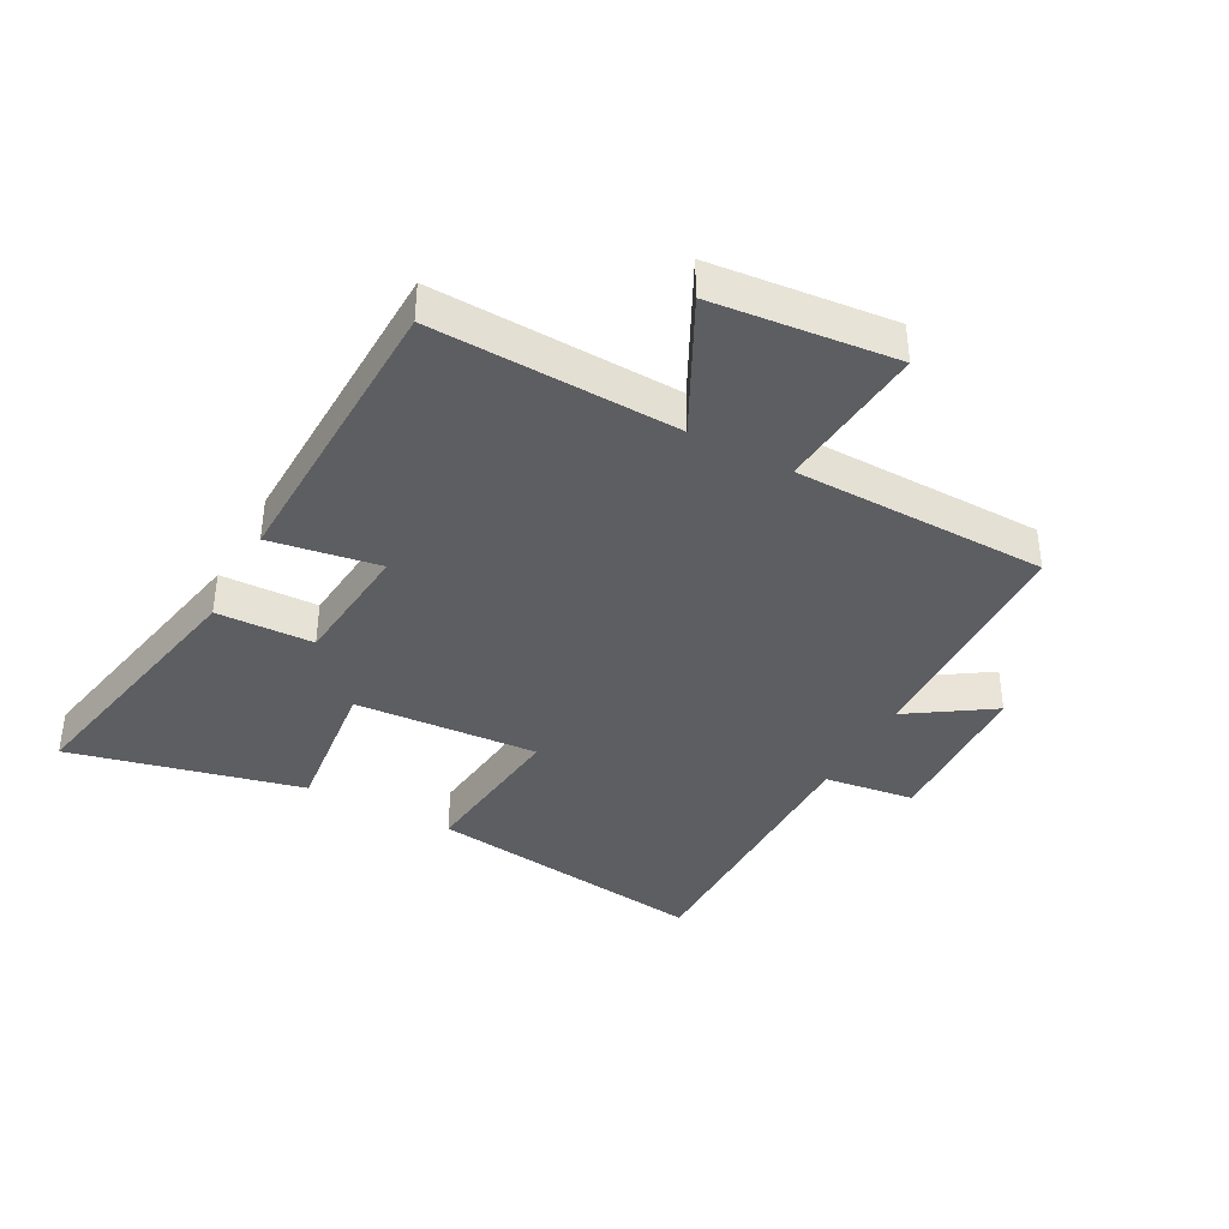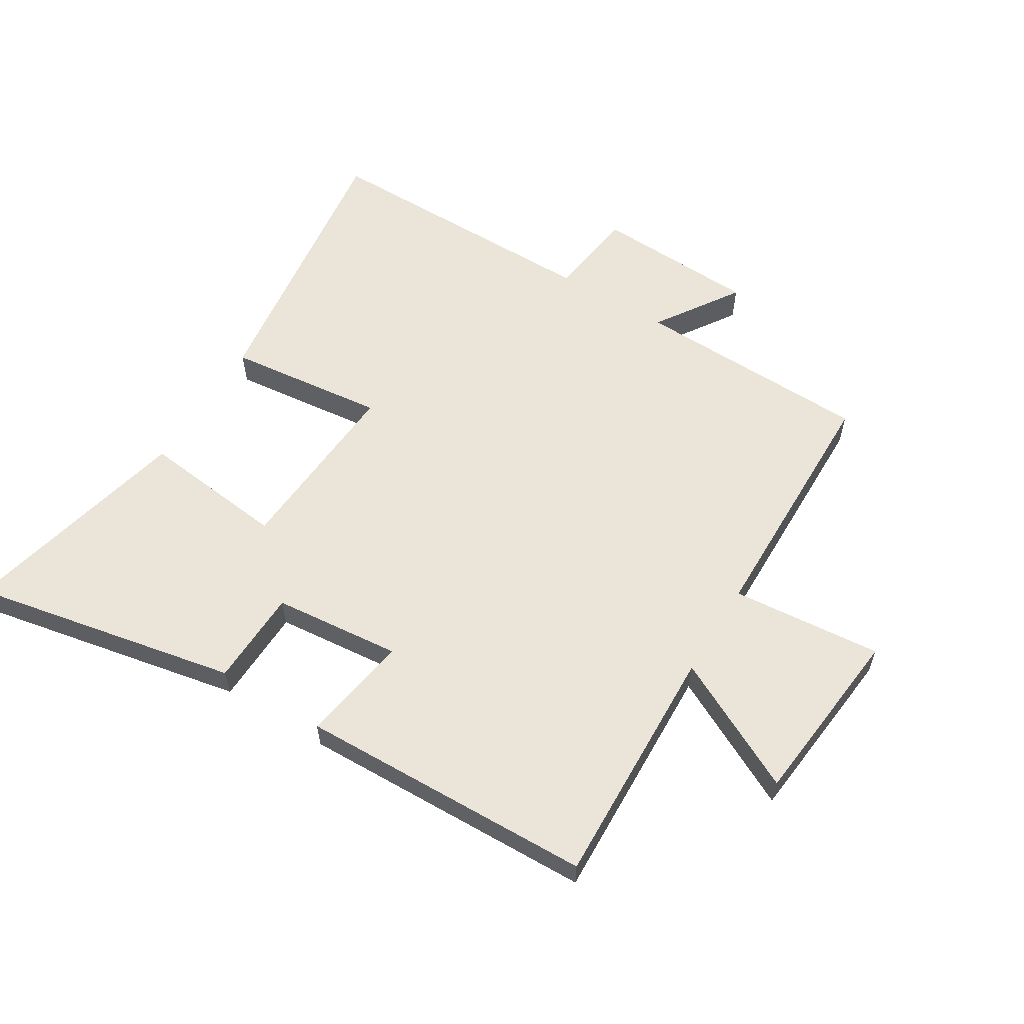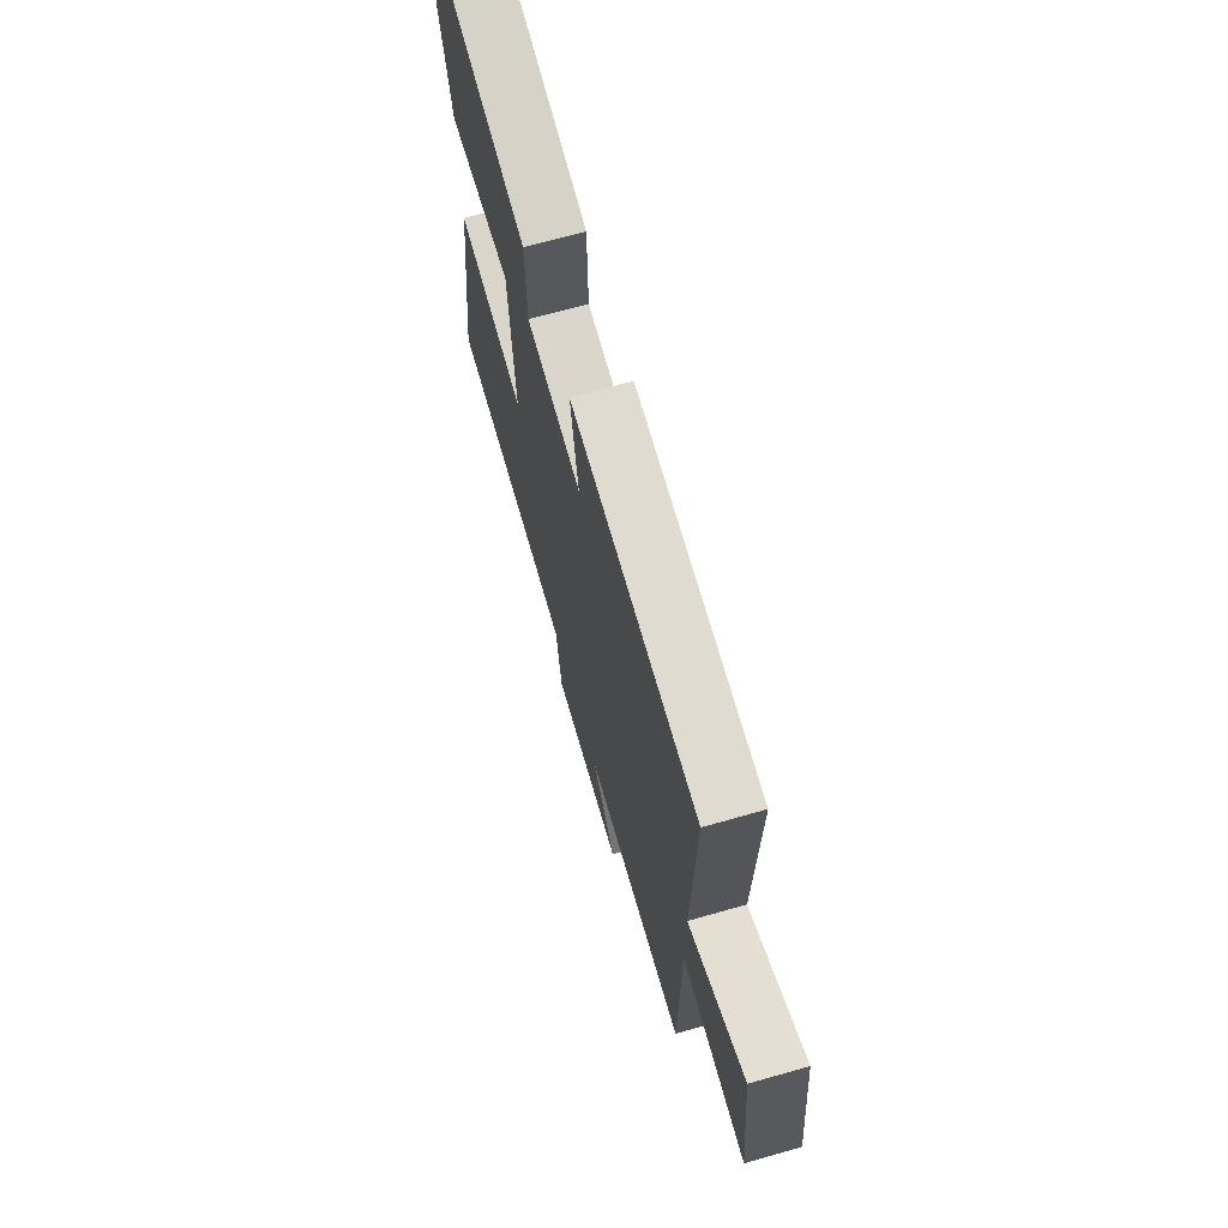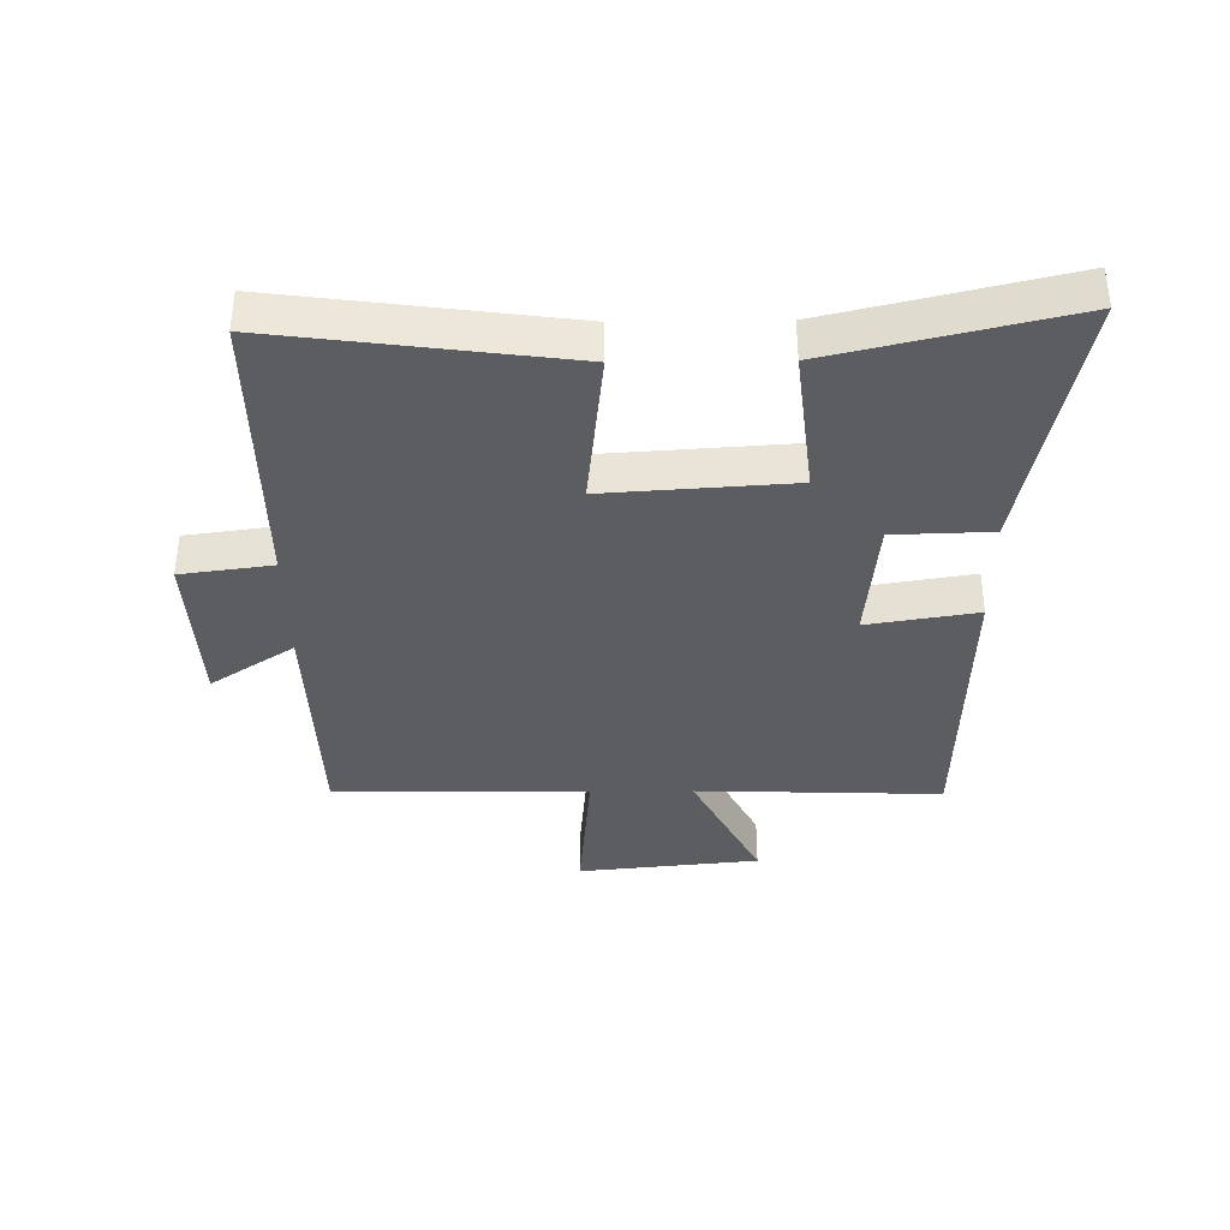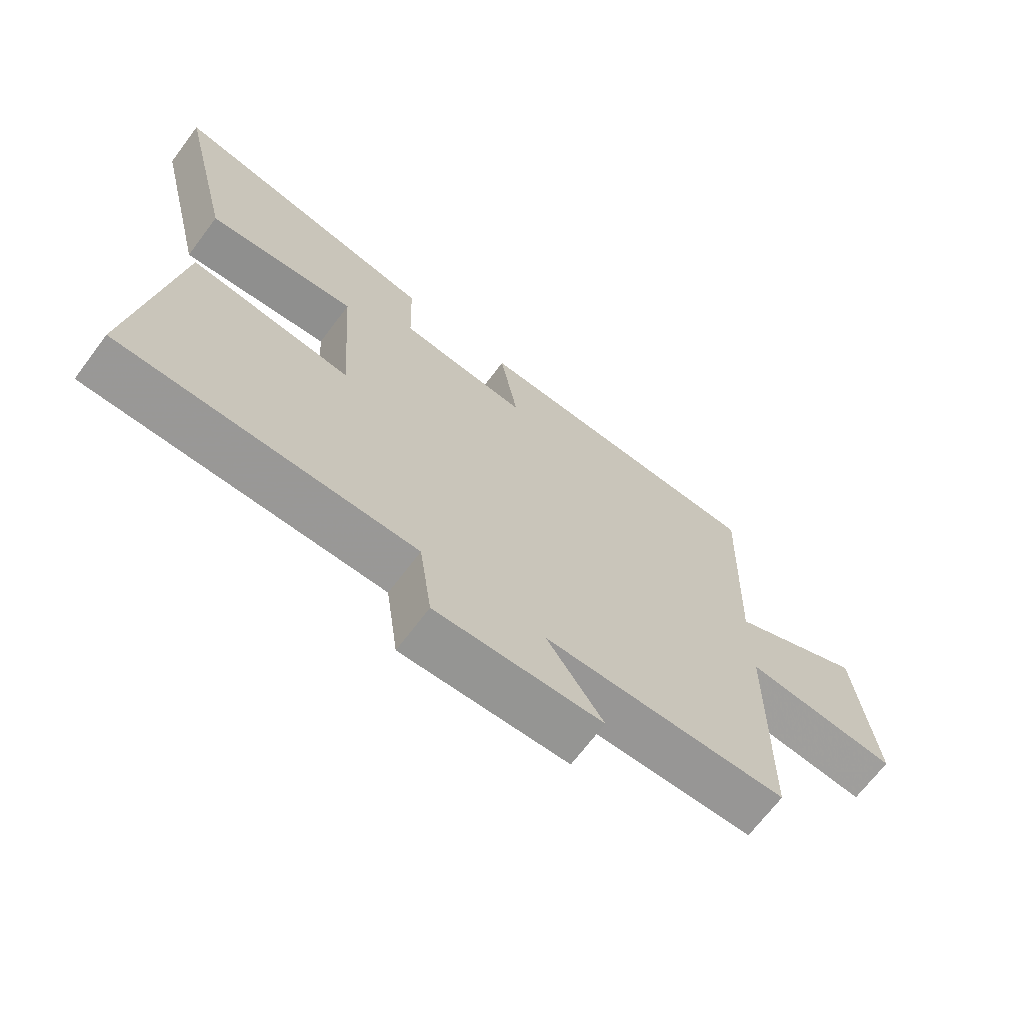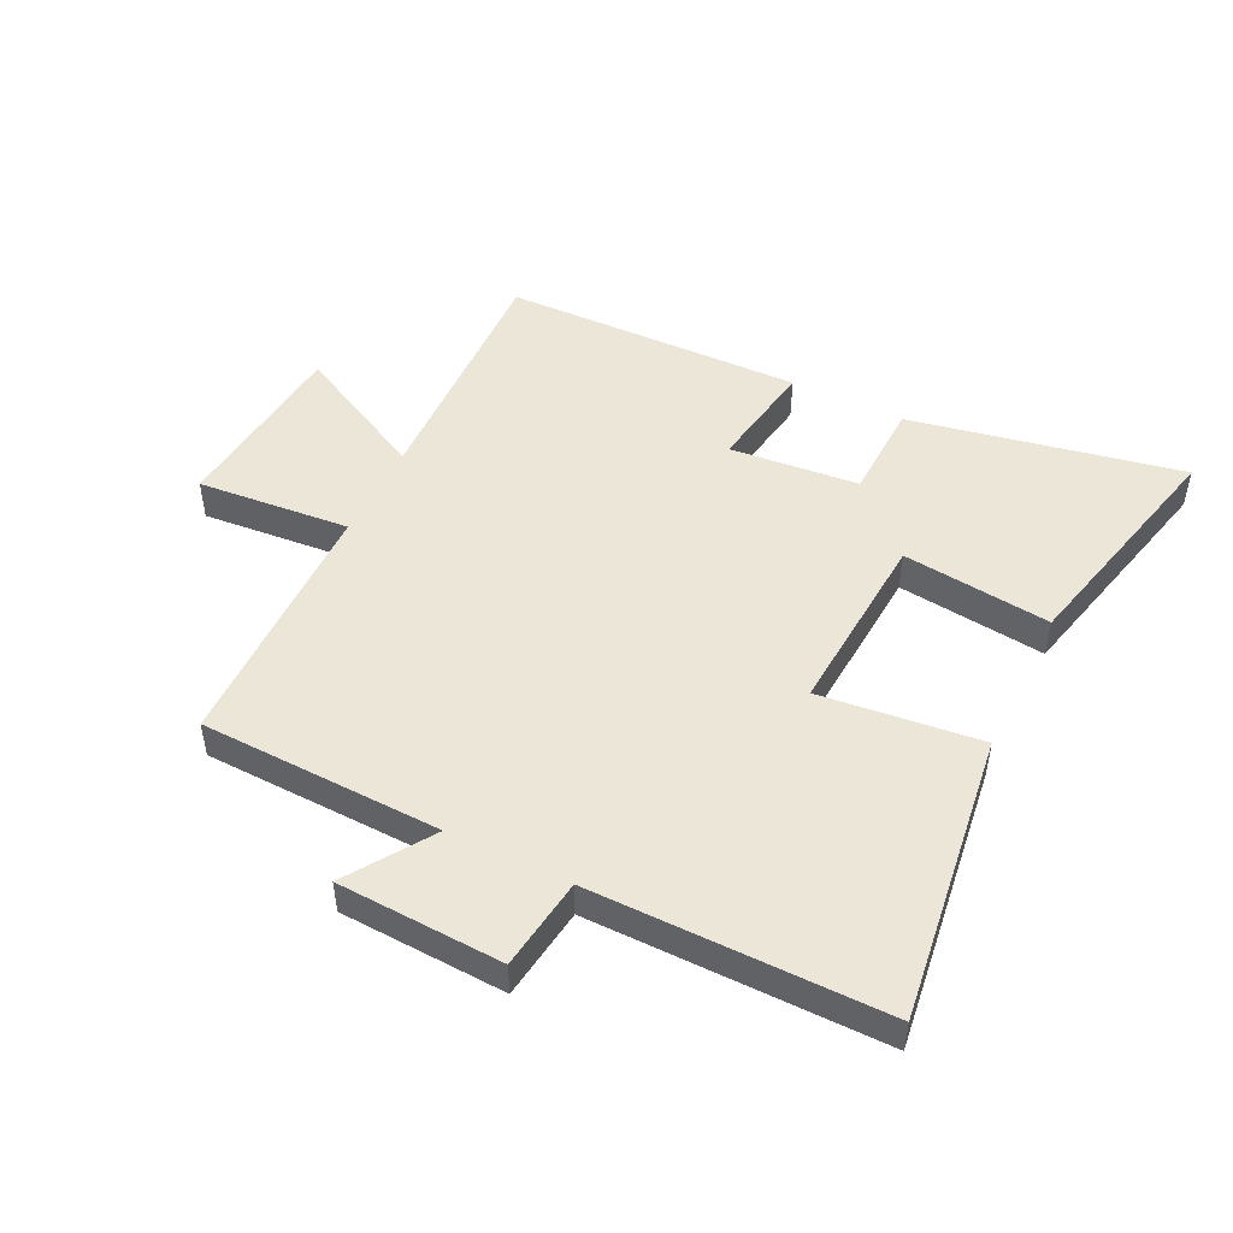
<metadata>
{"format":"obj","ext":"obj","renderer":"f3d","projection":"perspective","resolution":1024,"background":"white","views":[{"elev":-38.6,"azim":61.7,"up":"+Y"},{"elev":58.9,"azim":31.5,"up":"+Y"},{"elev":68.7,"azim":74.1,"up":"+Z"},{"elev":-36.8,"azim":-89.3,"up":"+Y"},{"elev":-68.7,"azim":-37.0,"up":"+Z"},{"elev":49.0,"azim":-153.8,"up":"+Y"}]}
</metadata>
<code>
v -0.562 0.07 -0.501
v -0.5 0.07 -0.037
v -0.241 0.07 -0.066
v -0.261 0.07 0.234
v -0.5 0.07 0.207
v -0.59 0.07 0.586
v -0.153 0.07 0.5
v -0.148 0.07 0.342
v 0.06 0.07 0.322
v 0.031 0.07 0.5
v 0.514 0.07 0.487
v 0.5 0.07 0.088
v 0.716 0.07 0.198
v 0.746 0.07 -0.098
v 0.5 0.07 -0.076
v 0.494 0.07 -0.489
v 0.105 0.07 -0.5
v 0.195 0.07 -0.636
v -0.071 0.07 -0.648
v -0.091 0.07 -0.5
v -0.562 0 -0.501
v -0.5 0 -0.037
v -0.241 0 -0.066
v -0.261 0 0.234
v -0.5 0 0.207
v -0.59 0 0.586
v -0.153 0 0.5
v -0.148 0 0.342
v 0.06 0 0.322
v 0.031 0 0.5
v 0.514 0 0.487
v 0.5 0 0.088
v 0.716 0 0.198
v 0.746 0 -0.098
v 0.5 0 -0.076
v 0.494 0 -0.489
v 0.105 0 -0.5
v 0.195 0 -0.636
v -0.071 0 -0.648
v -0.091 0 -0.5
f 17 18 19 20
f 15 16 17 20
f 15 20 1
f 12 13 14 15
f 12 15 1
f 9 10 11 12
f 8 9 12
f 5 6 7 8
f 4 5 8
f 3 4 8 12
f 1 2 3
f 1 3 12
f 40 39 38 37
f 40 37 36 35
f 21 40 35
f 35 34 33 32
f 21 35 32
f 32 31 30 29
f 32 29 28
f 28 27 26 25
f 28 25 24
f 32 28 24 23
f 23 22 21
f 32 23 21
f 1 21 22 2
f 2 22 23 3
f 3 23 24 4
f 4 24 25 5
f 5 25 26 6
f 6 26 27 7
f 7 27 28 8
f 8 28 29 9
f 9 29 30 10
f 10 30 31 11
f 11 31 32 12
f 12 32 33 13
f 13 33 34 14
f 14 34 35 15
f 15 35 36 16
f 16 36 37 17
f 17 37 38 18
f 18 38 39 19
f 19 39 40 20
f 20 40 21 1

</code>
